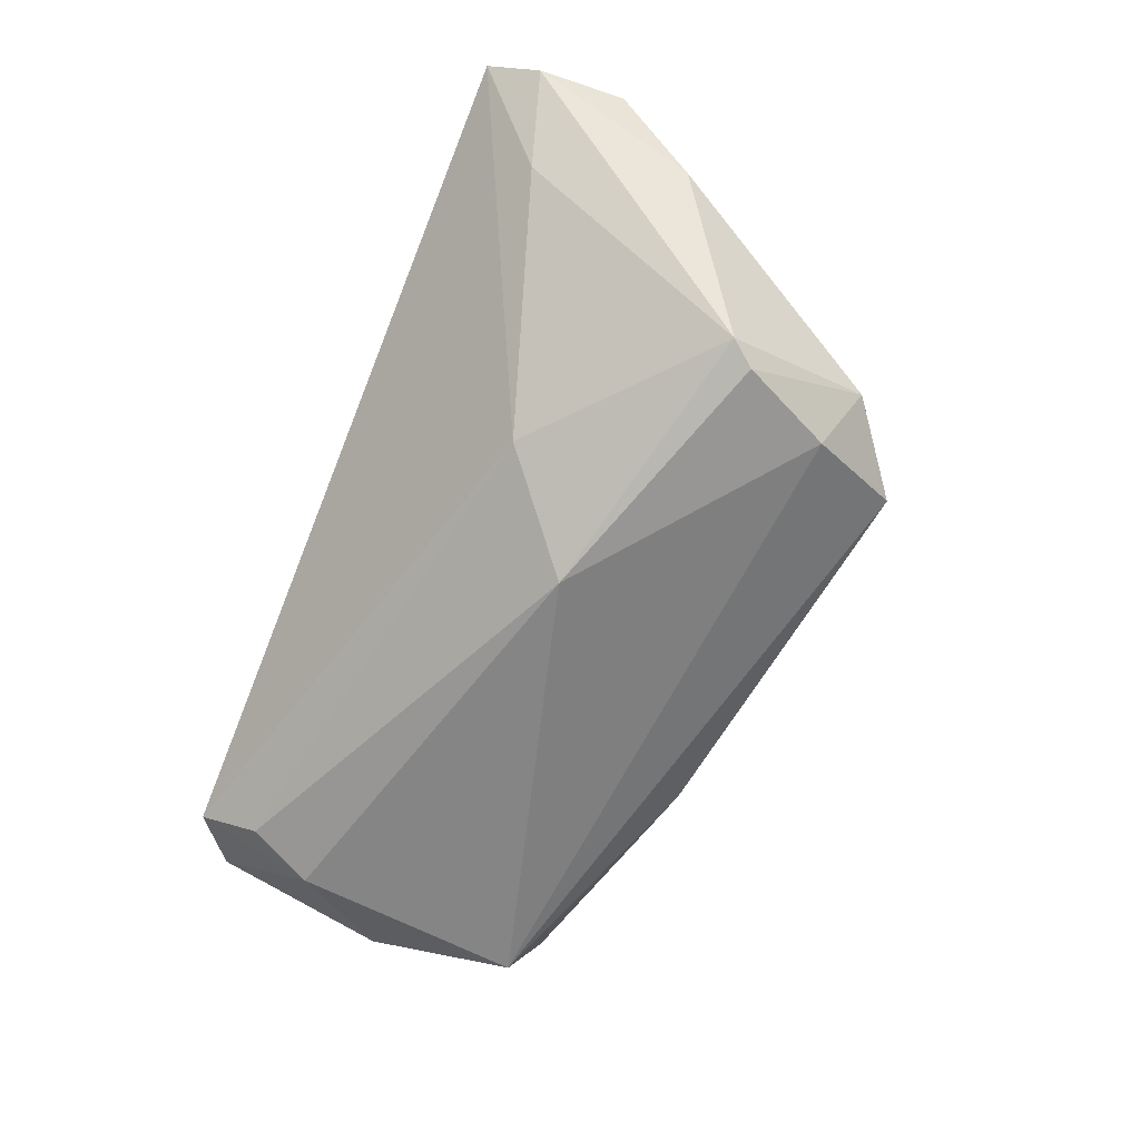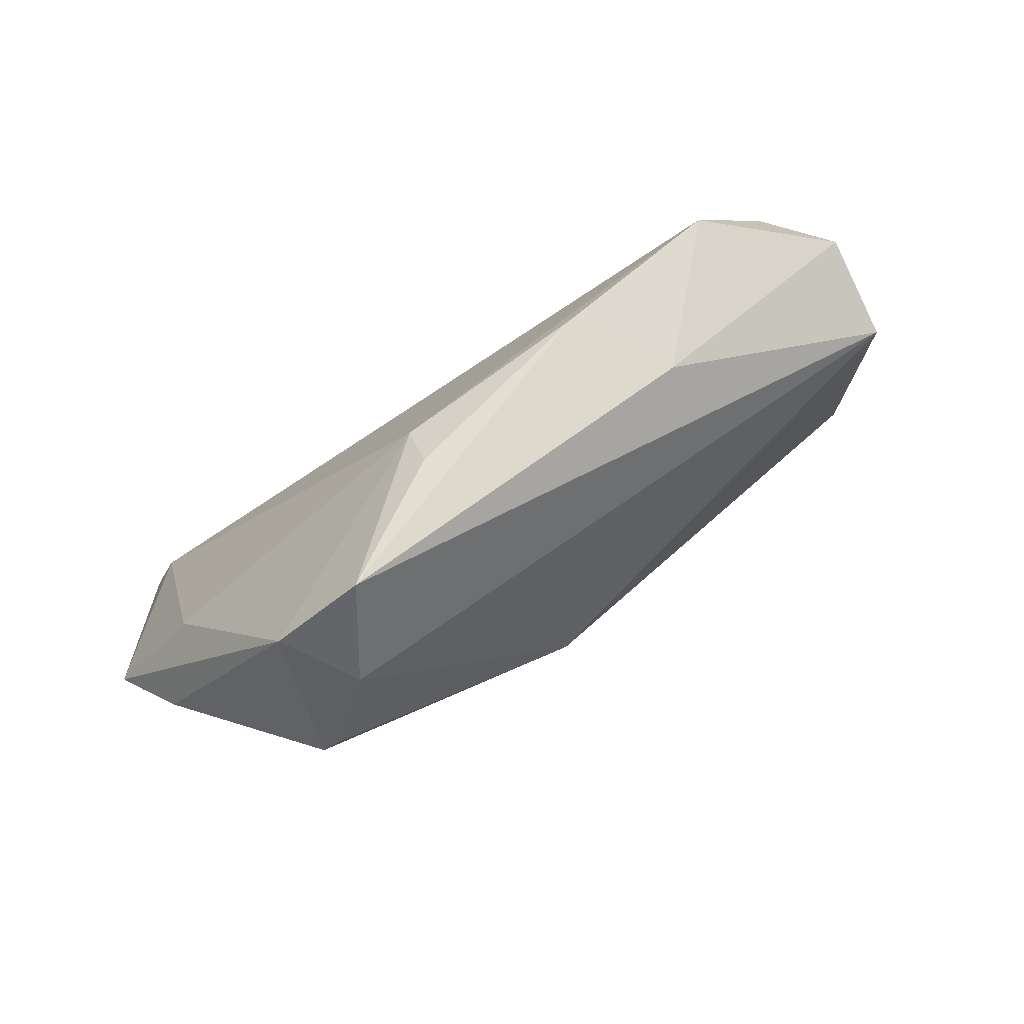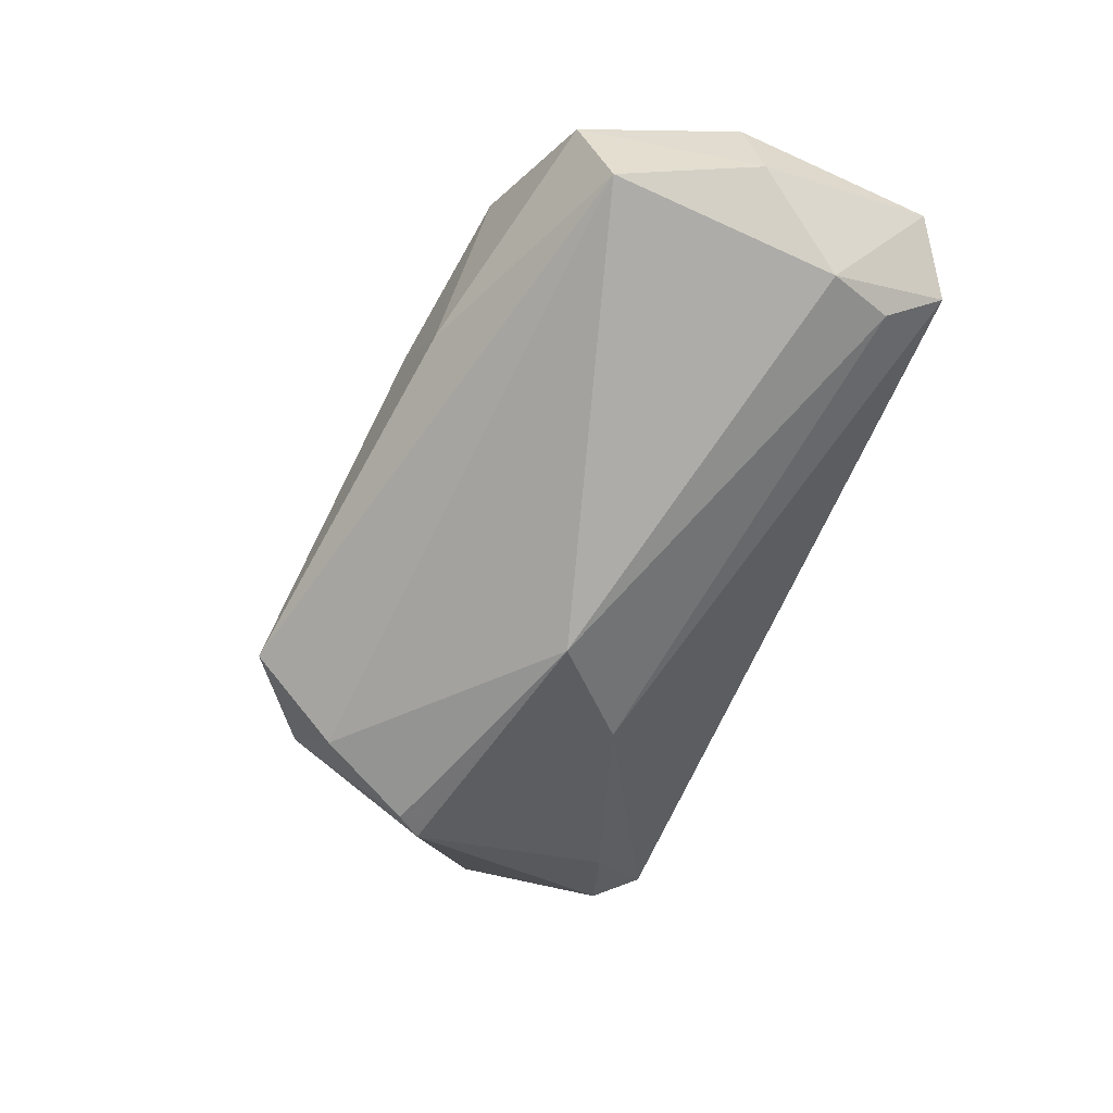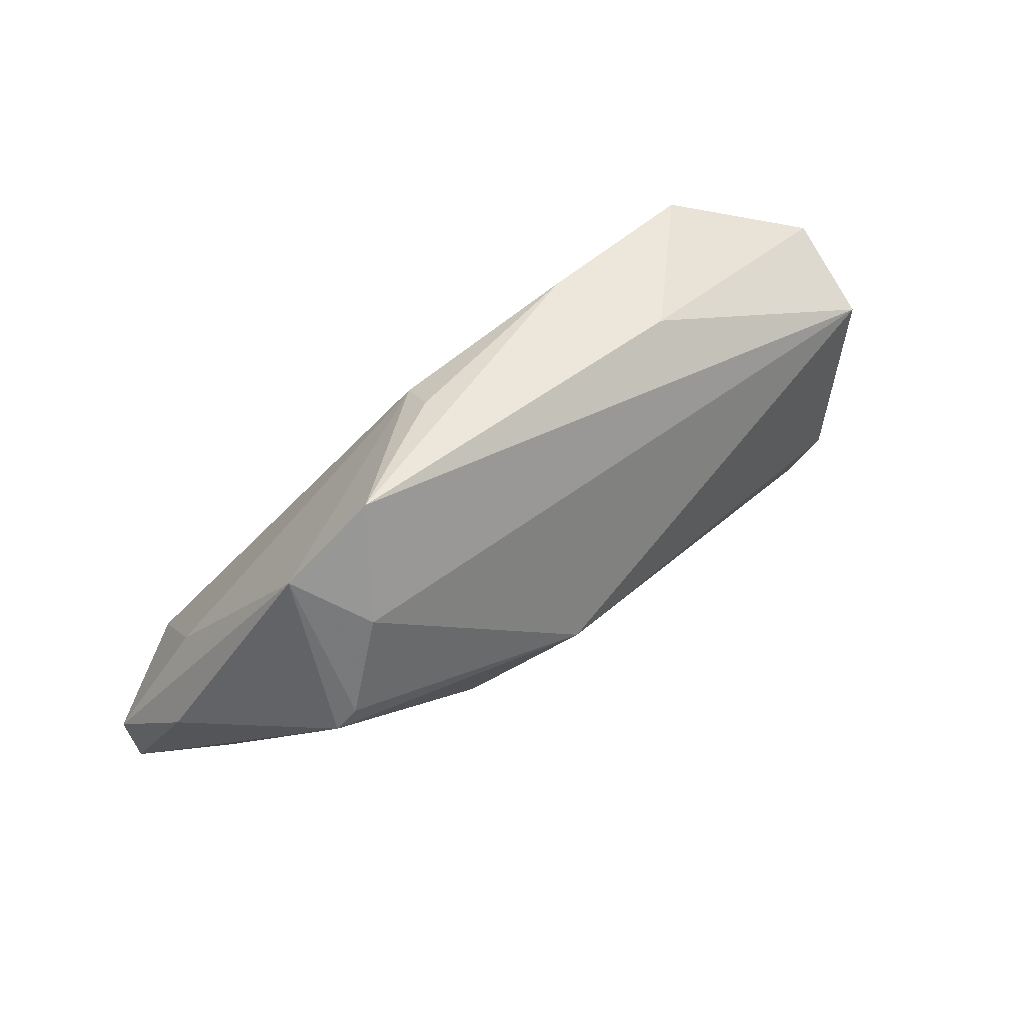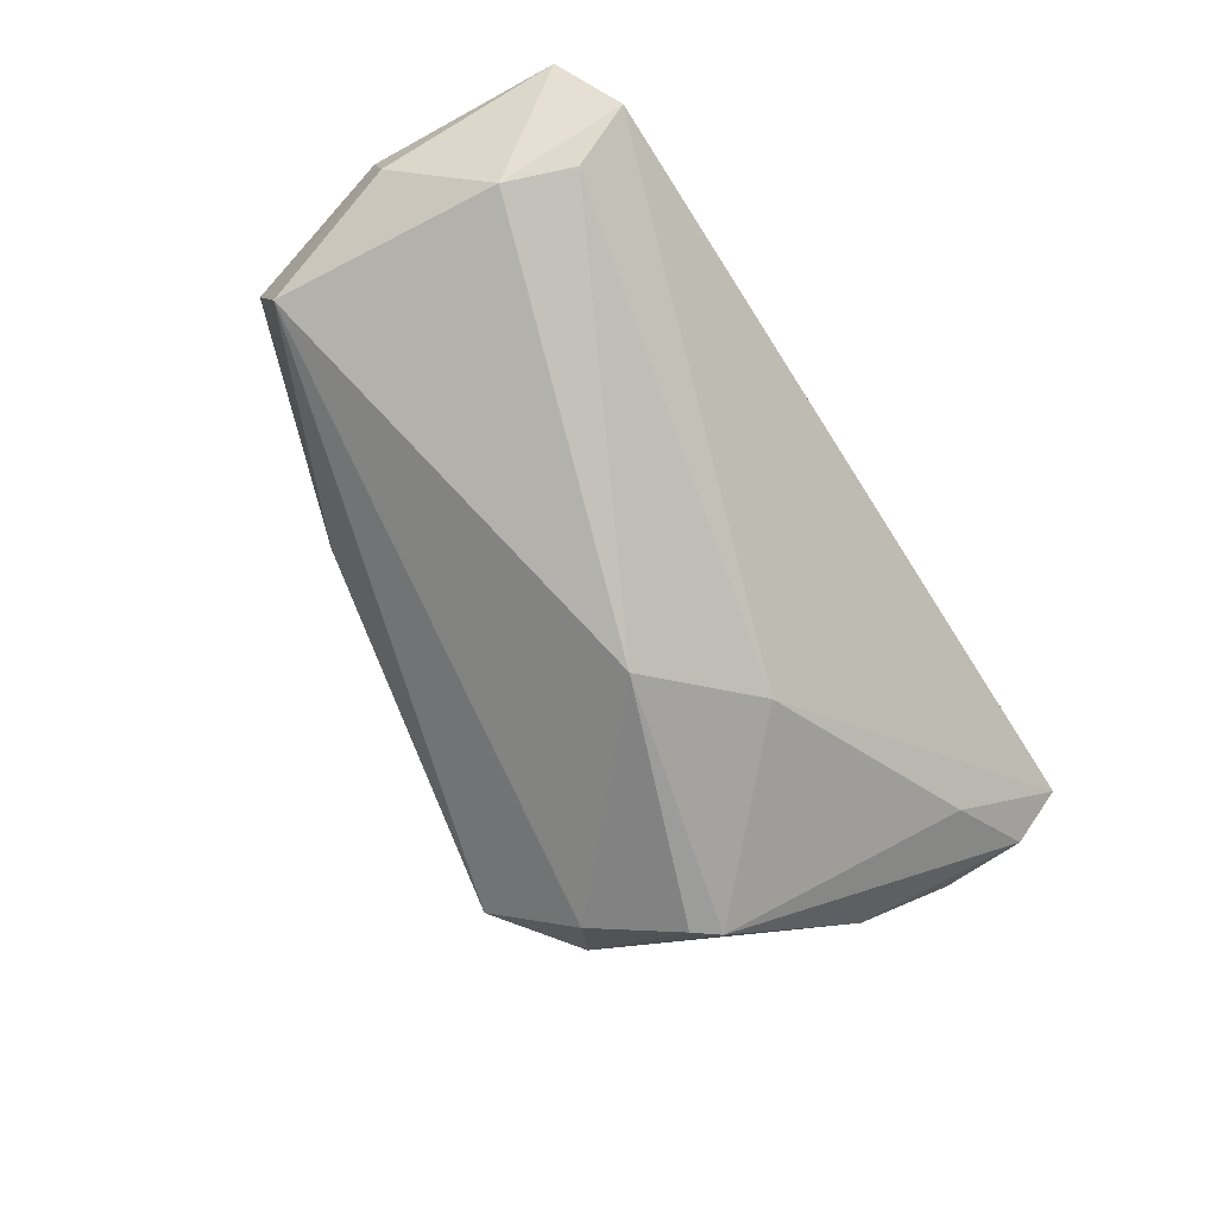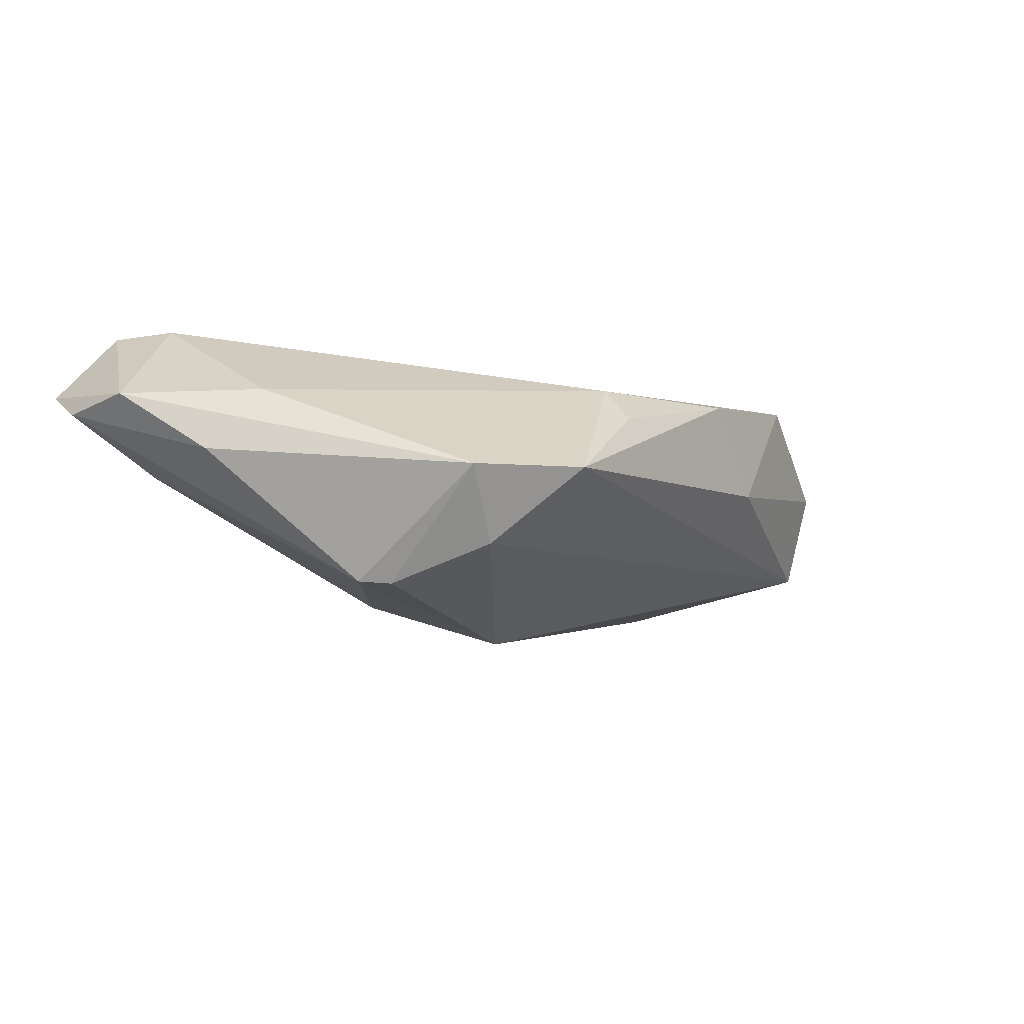
<metadata>
{"format":"obj","ext":"obj","renderer":"f3d","projection":"perspective","resolution":1024,"background":"white","views":[{"elev":-79.6,"azim":68.6,"up":"+Z"},{"elev":76.6,"azim":154.1,"up":"+Y"},{"elev":-58.8,"azim":-109.8,"up":"+Z"},{"elev":60.3,"azim":149.9,"up":"+Y"},{"elev":-68.6,"azim":-57.8,"up":"+Z"},{"elev":-17.8,"azim":131.8,"up":"+Z"}]}
</metadata>
<code>
v 0.0113 0.02988 0.006571
v 0.0262 0.03825 -0.01044
v -0.05844 -0.02644 0.007285
v -0.038 -0.0003007 0.01503
v 0.03068 0.02598 -0.01925
v -0.05089 -0.03148 0.0002448
v 0.04976 0.002094 0.0029
v 0.002665 0.001366 -0.02351
v -0.02356 0.02938 -0.0003241
v -0.05966 -0.002847 0.001059
v 0.03788 0.02967 -0.01093
v 0.04933 -0.02081 -0.004434
v -0.05953 -0.0004519 0.01203
v -0.0542 0.01582 -0.004765
v 0.06144 -0.02444 0.002531
v 0.06211 -0.01285 0.002594
v -0.01403 0.03115 0.01089
v 0.05961 -0.03148 0.007316
v 0.05597 -0.00175 -0.006237
v -0.05383 0.0204 0.008218
v -0.03666 0.02661 0.0174
v -0.04714 0.01576 0.01698
v 0.0527 -0.02751 0.0174
v 0.04923 -0.01939 0.0174
v 0.0115 0.03412 0.001347
v -0.04826 -0.02375 -0.005203
v 0.01666 -0.01041 -0.01861
v 0.03912 0.0103 -0.02315
v -0.05183 -0.01494 -0.006847
v 0.03637 0.01363 -0.0235
f 18 6 27
f 2 1 11
f 3 29 6
f 12 18 27
f 21 1 17
f 24 1 21
f 10 3 13
f 29 3 10
f 16 18 15
f 18 12 15
f 19 11 16
f 16 15 19
f 6 29 26
f 29 8 26
f 27 6 26
f 26 8 27
f 30 8 5
f 2 11 5
f 11 30 5
f 25 1 2
f 2 17 25
f 25 17 1
f 23 18 16
f 16 24 23
f 6 18 23
f 23 3 6
f 23 24 21
f 16 11 7
f 7 24 16
f 7 11 1
f 1 24 7
f 20 10 13
f 14 8 29
f 29 10 14
f 10 20 14
f 2 5 14
f 14 5 8
f 28 30 11
f 11 19 28
f 28 19 15
f 28 15 12
f 28 12 27
f 27 8 28
f 28 8 30
f 3 23 4
f 9 20 21
f 9 17 2
f 21 17 9
f 2 14 9
f 9 14 20
f 13 3 22
f 3 4 22
f 22 20 13
f 21 20 22
f 22 23 21
f 22 4 23

</code>
